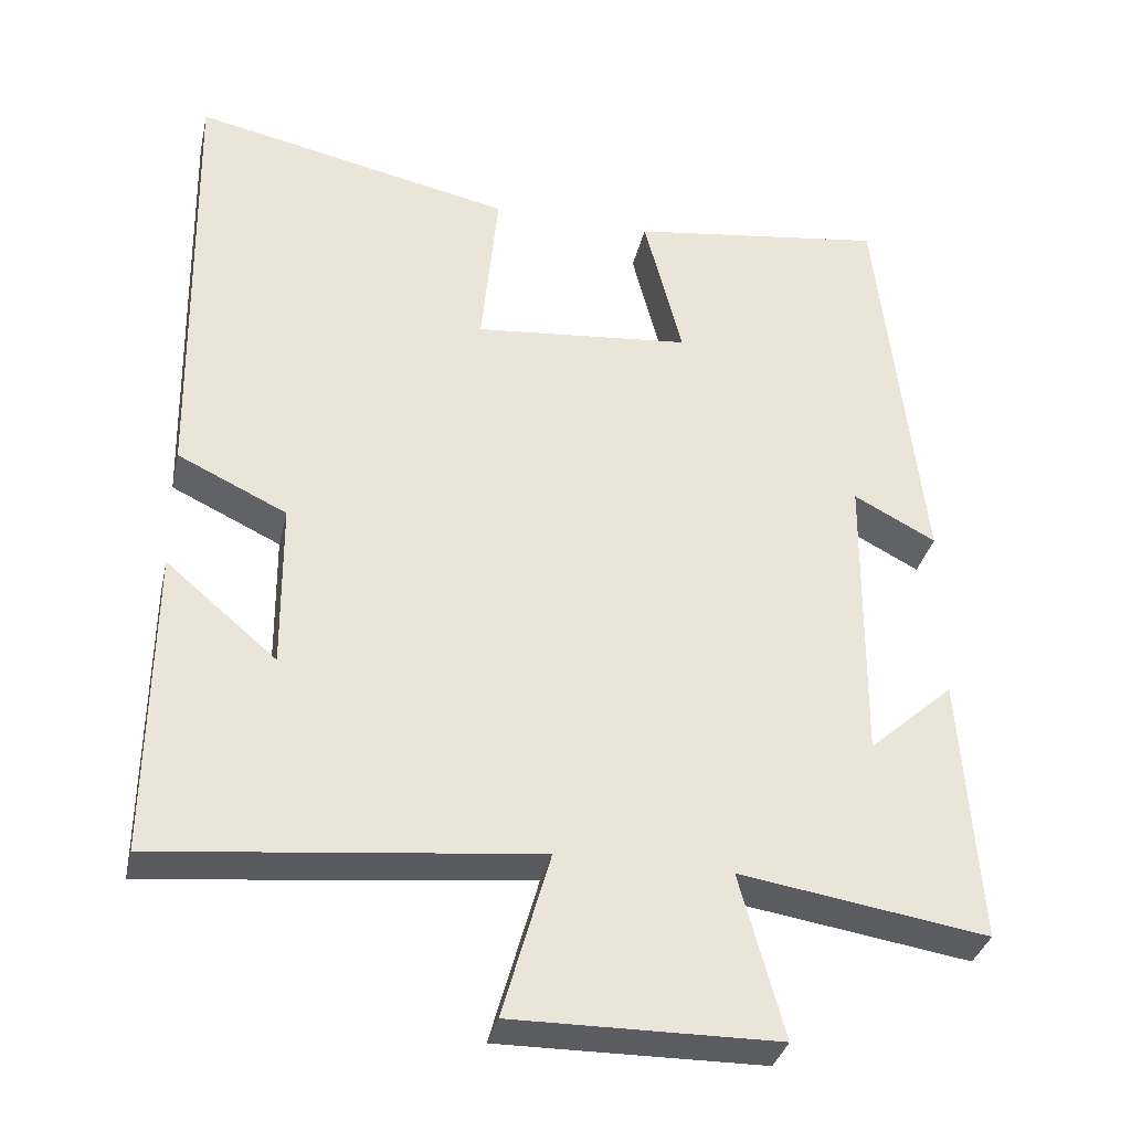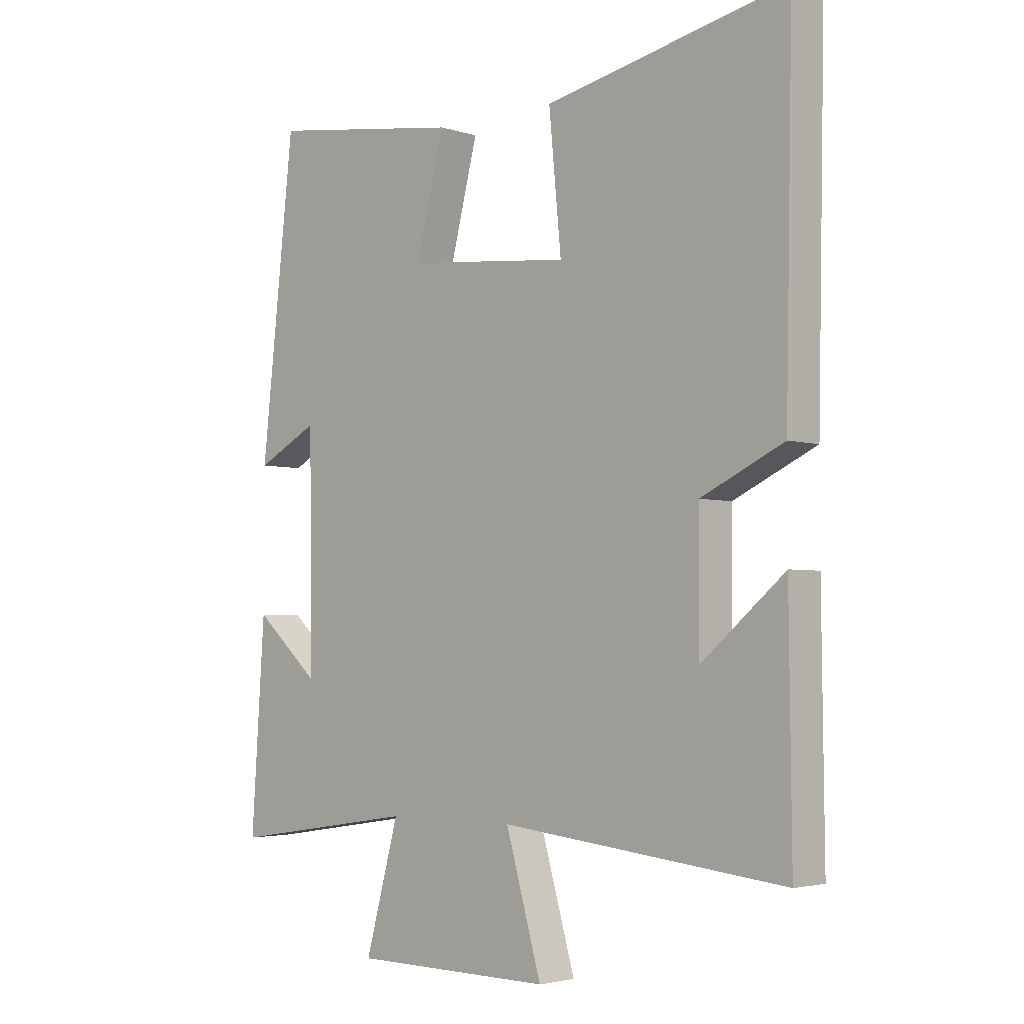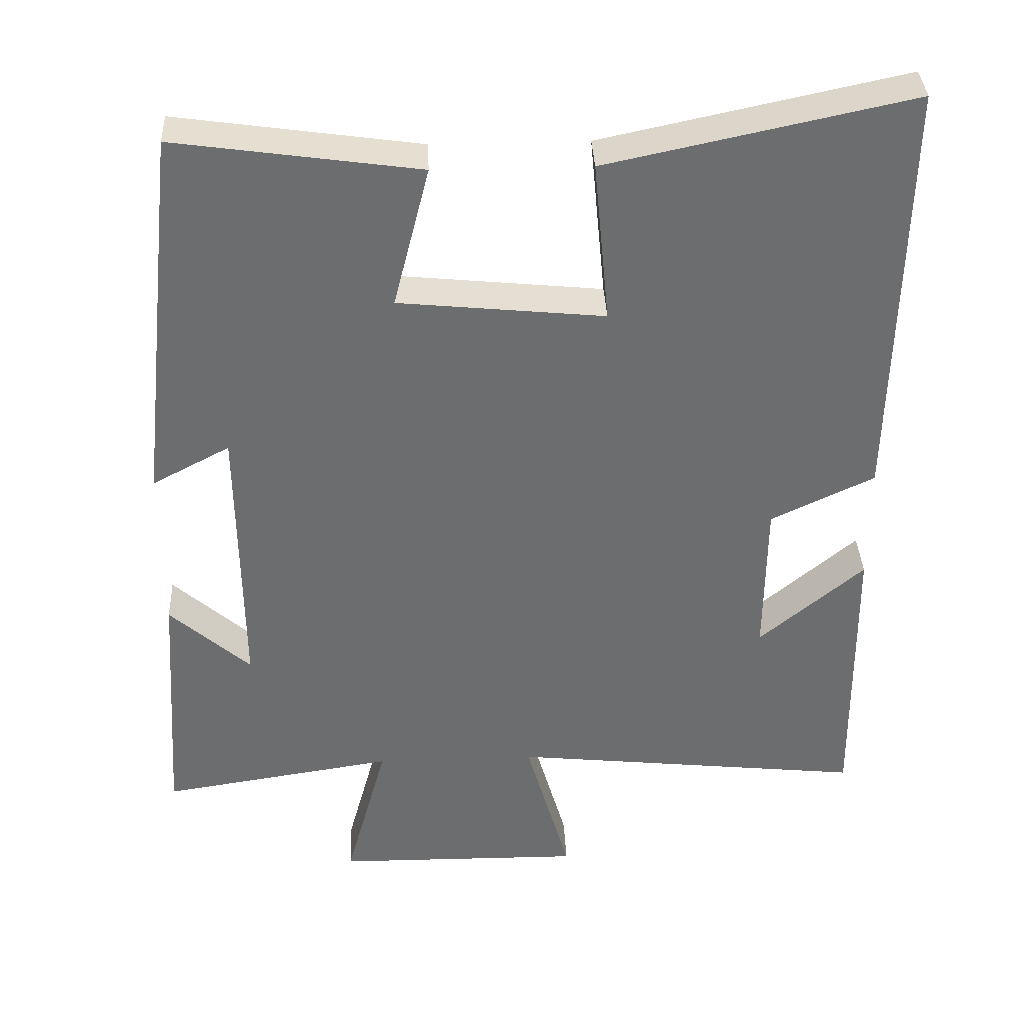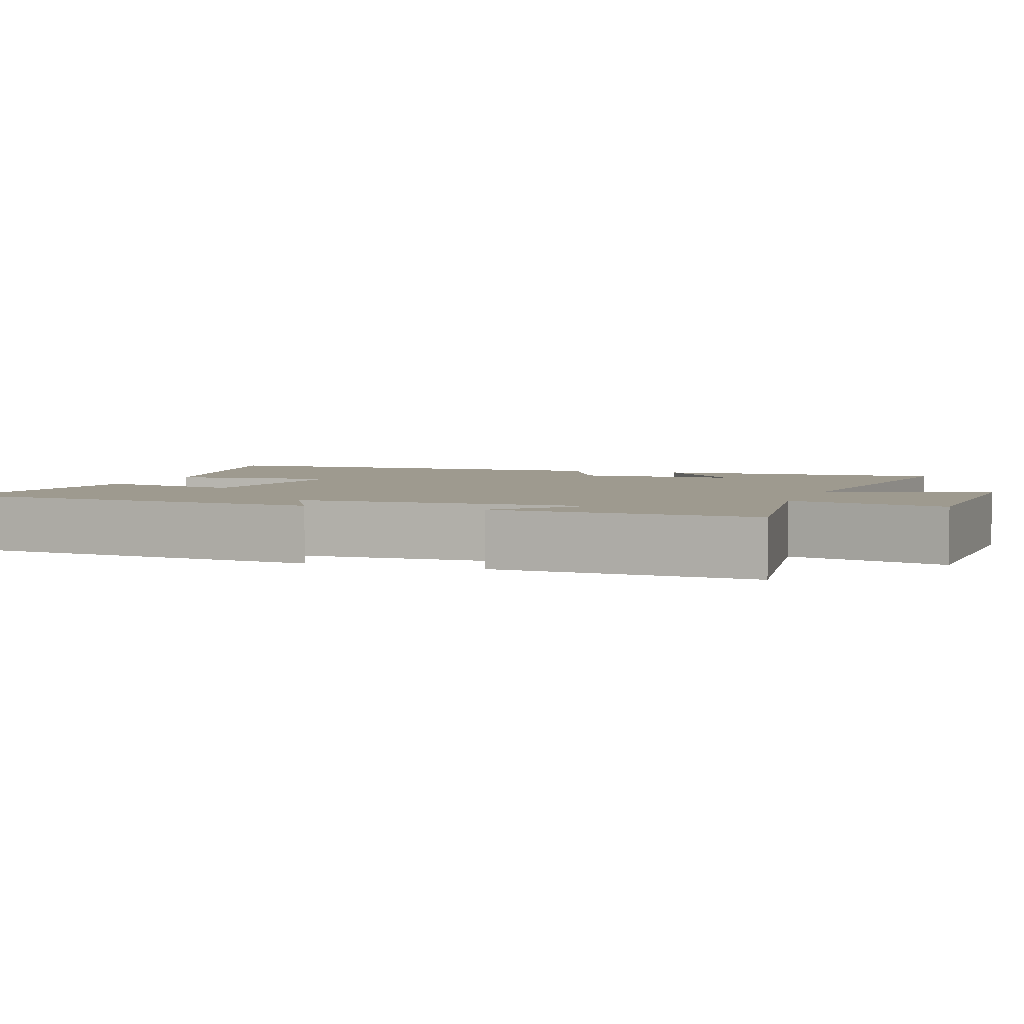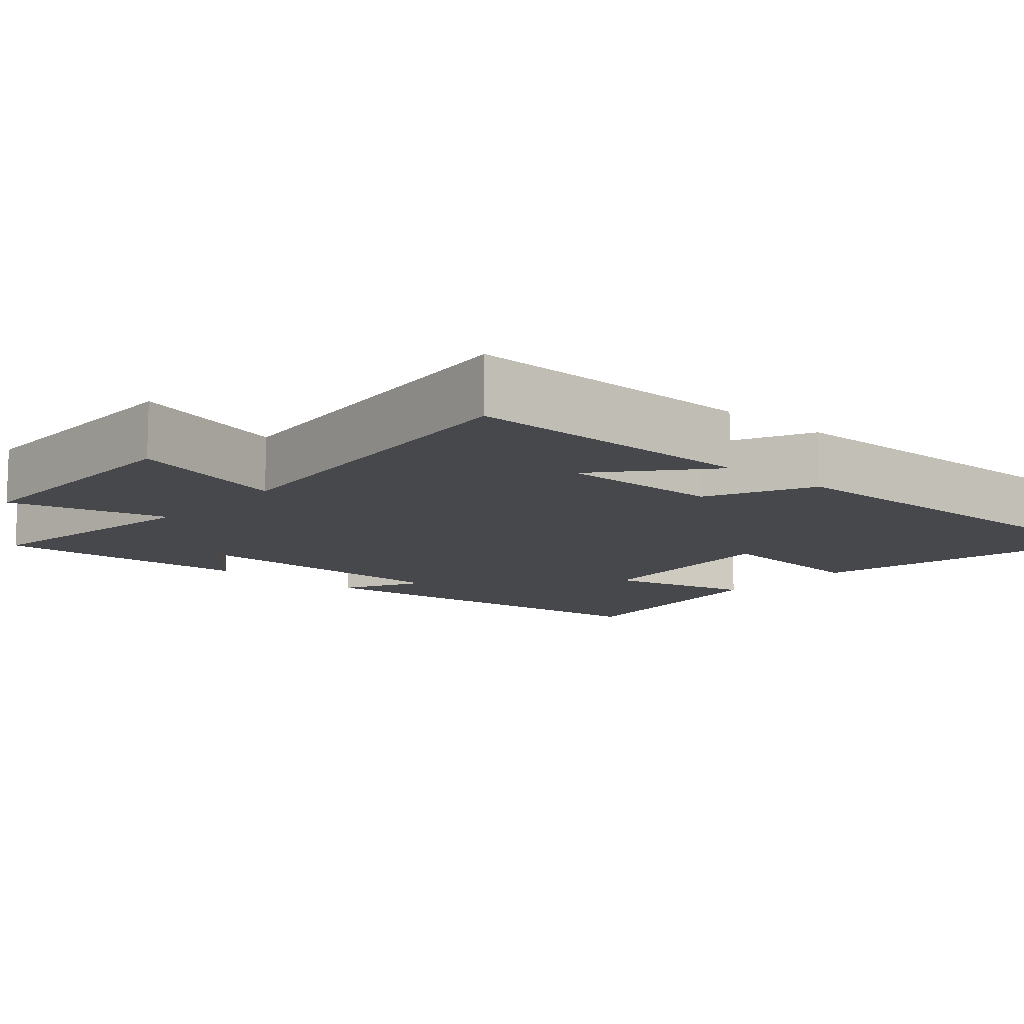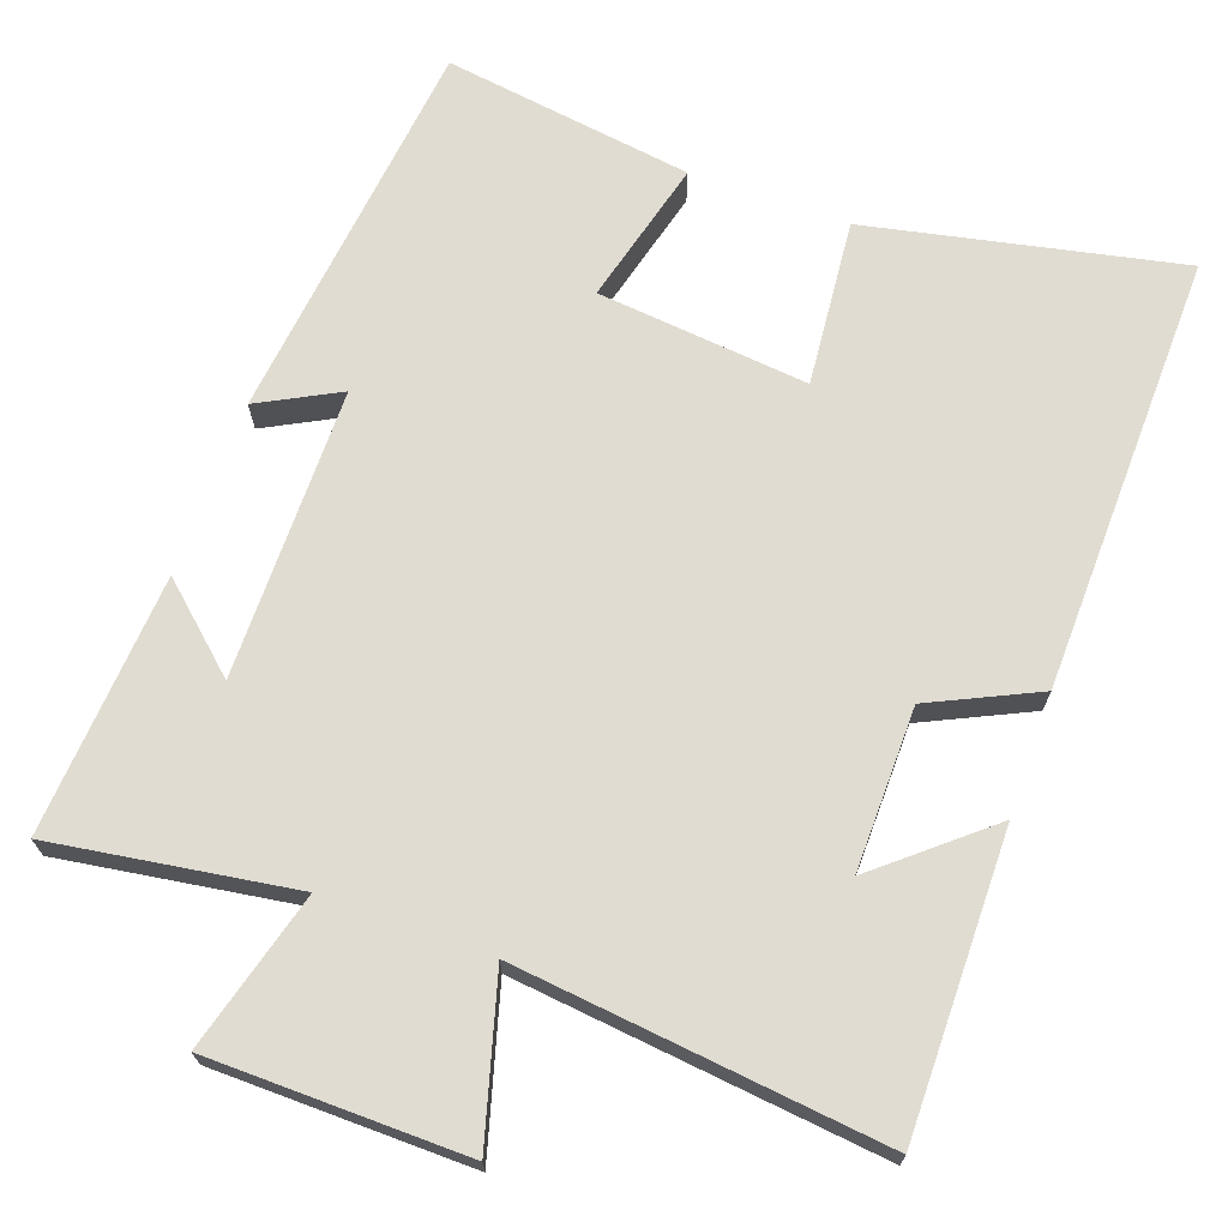
<metadata>
{"format":"obj","ext":"obj","renderer":"f3d","projection":"perspective","resolution":1024,"background":"white","views":[{"elev":-34.4,"azim":-12.7,"up":"+Z"},{"elev":-3.4,"azim":-137.0,"up":"+Z"},{"elev":36.3,"azim":177.4,"up":"+Z"},{"elev":3.6,"azim":109.5,"up":"+Y"},{"elev":-11.4,"azim":-131.4,"up":"+Y"},{"elev":69.2,"azim":-160.2,"up":"+Y"}]}
</metadata>
<code>
v 0.443 0.07 0.547
v 0.5 0.07 0.028
v 0.394 0.07 0.084
v 0.39 0.07 -0.302
v 0.5 0.07 -0.204
v 0.523 0.07 -0.549
v 0.204 0.07 -0.5
v 0.261 0.07 -0.71
v -0.079 0.07 -0.714
v -0.018 0.07 -0.5
v -0.504 0.07 -0.553
v -0.5 0.07 -0.157
v -0.357 0.07 -0.278
v -0.359 0.07 -0.062
v -0.5 0.07 0.005
v -0.512 0.07 0.588
v -0.098 0.07 0.5
v -0.119 0.07 0.279
v 0.161 0.07 0.307
v 0.112 0.07 0.5
v 0.443 0 0.547
v 0.5 0 0.028
v 0.394 0 0.084
v 0.39 0 -0.302
v 0.5 0 -0.204
v 0.523 0 -0.549
v 0.204 0 -0.5
v 0.261 0 -0.71
v -0.079 0 -0.714
v -0.018 0 -0.5
v -0.504 0 -0.553
v -0.5 0 -0.157
v -0.357 0 -0.278
v -0.359 0 -0.062
v -0.5 0 0.005
v -0.512 0 0.588
v -0.098 0 0.5
v -0.119 0 0.279
v 0.161 0 0.307
v 0.112 0 0.5
f 19 20 1 2
f 15 16 17 18
f 14 15 18 19
f 13 14 19
f 11 12 13
f 10 11 13 19
f 7 8 9 10
f 7 10 19
f 4 5 6 7
f 3 4 7 19
f 2 3 19
f 22 21 40 39
f 38 37 36 35
f 39 38 35 34
f 39 34 33
f 33 32 31
f 39 33 31 30
f 30 29 28 27
f 39 30 27
f 27 26 25 24
f 39 27 24 23
f 39 23 22
f 1 21 22 2
f 2 22 23 3
f 3 23 24 4
f 4 24 25 5
f 5 25 26 6
f 6 26 27 7
f 7 27 28 8
f 8 28 29 9
f 9 29 30 10
f 10 30 31 11
f 11 31 32 12
f 12 32 33 13
f 13 33 34 14
f 14 34 35 15
f 15 35 36 16
f 16 36 37 17
f 17 37 38 18
f 18 38 39 19
f 19 39 40 20
f 20 40 21 1

</code>
